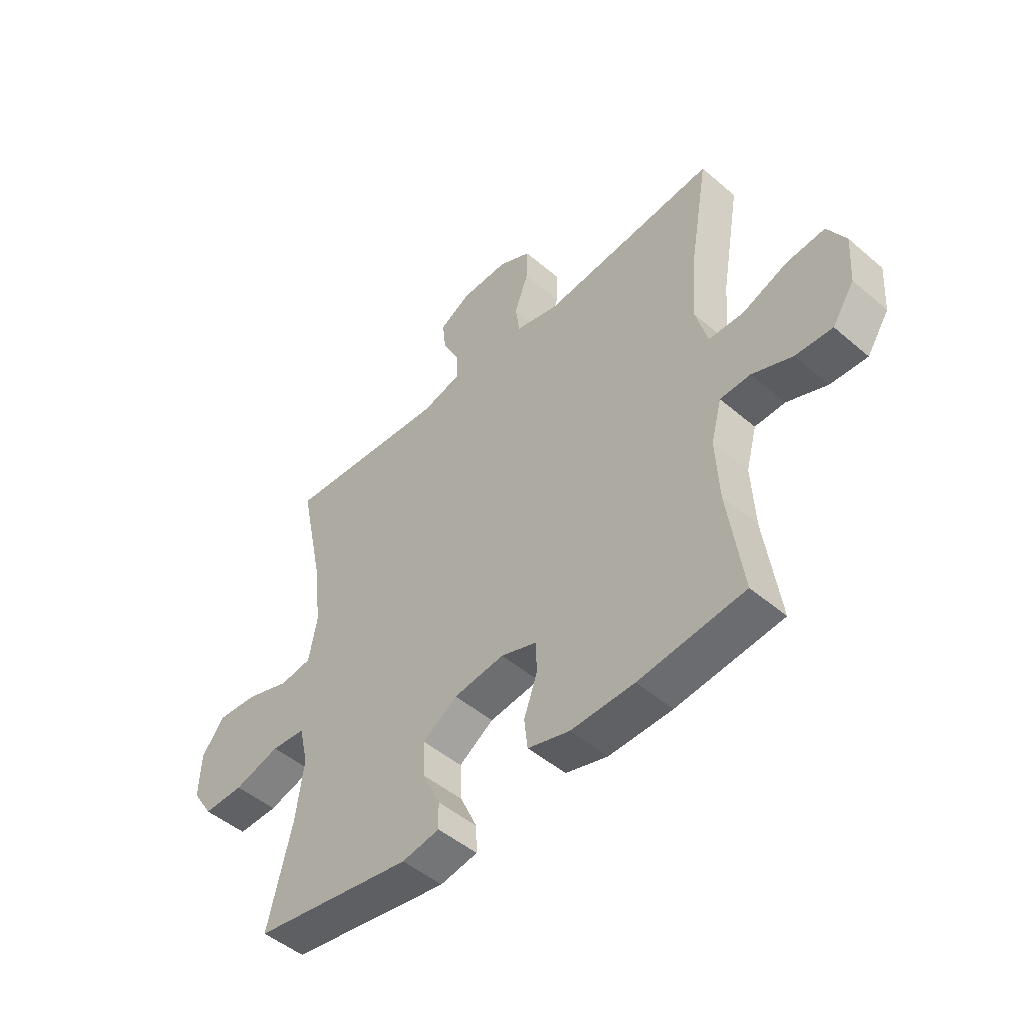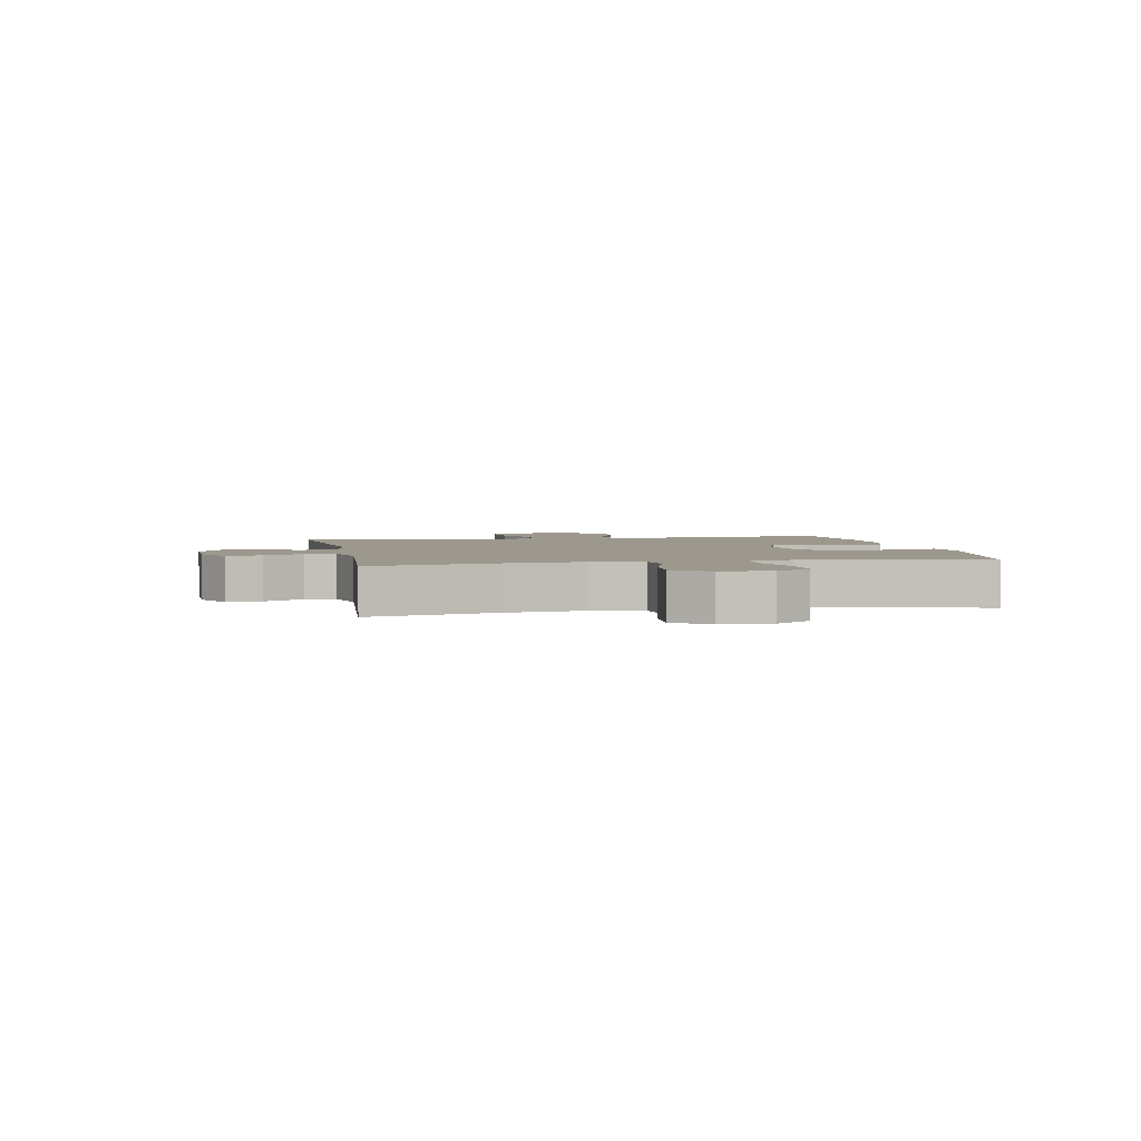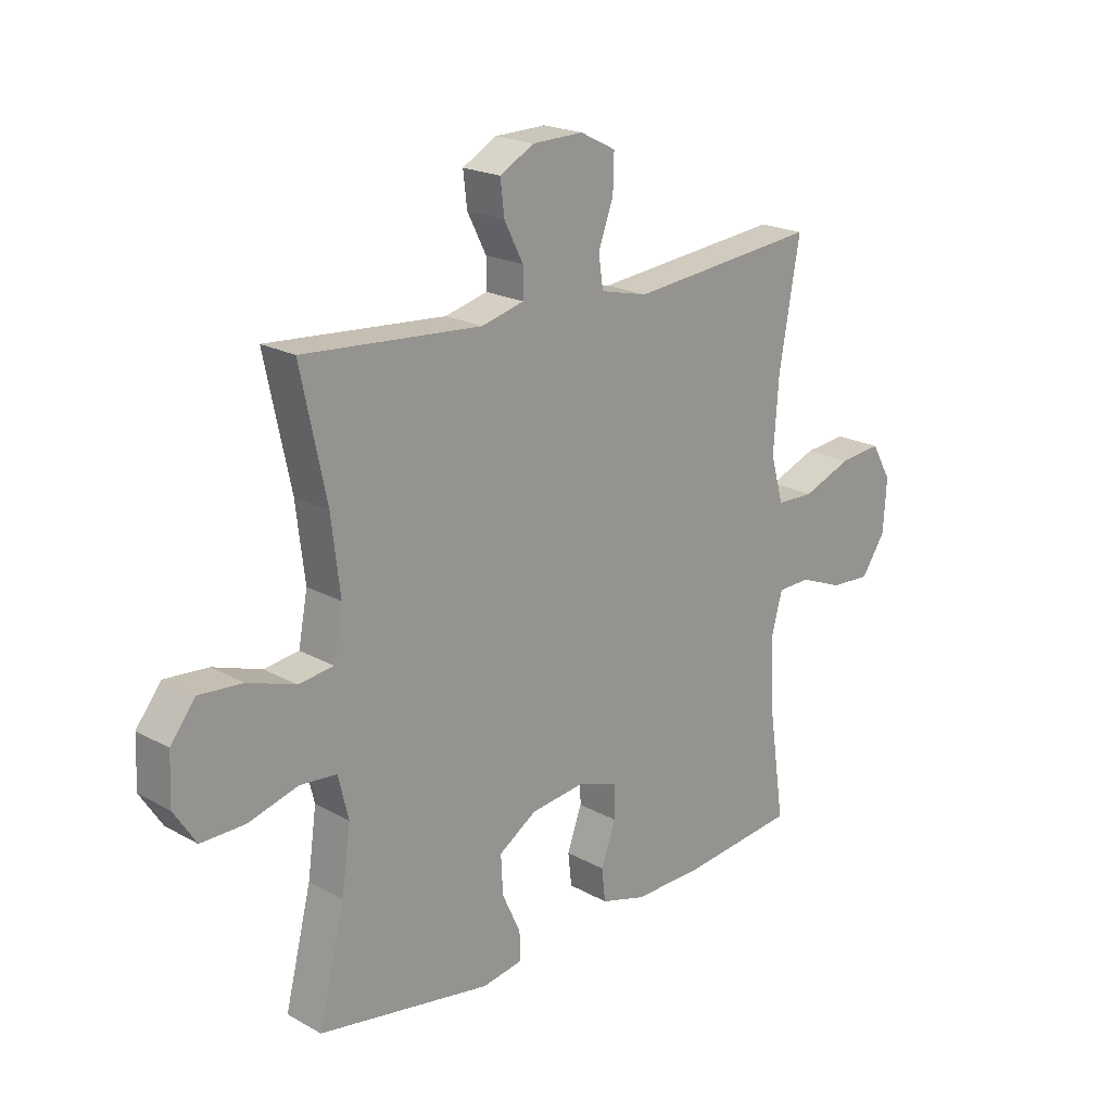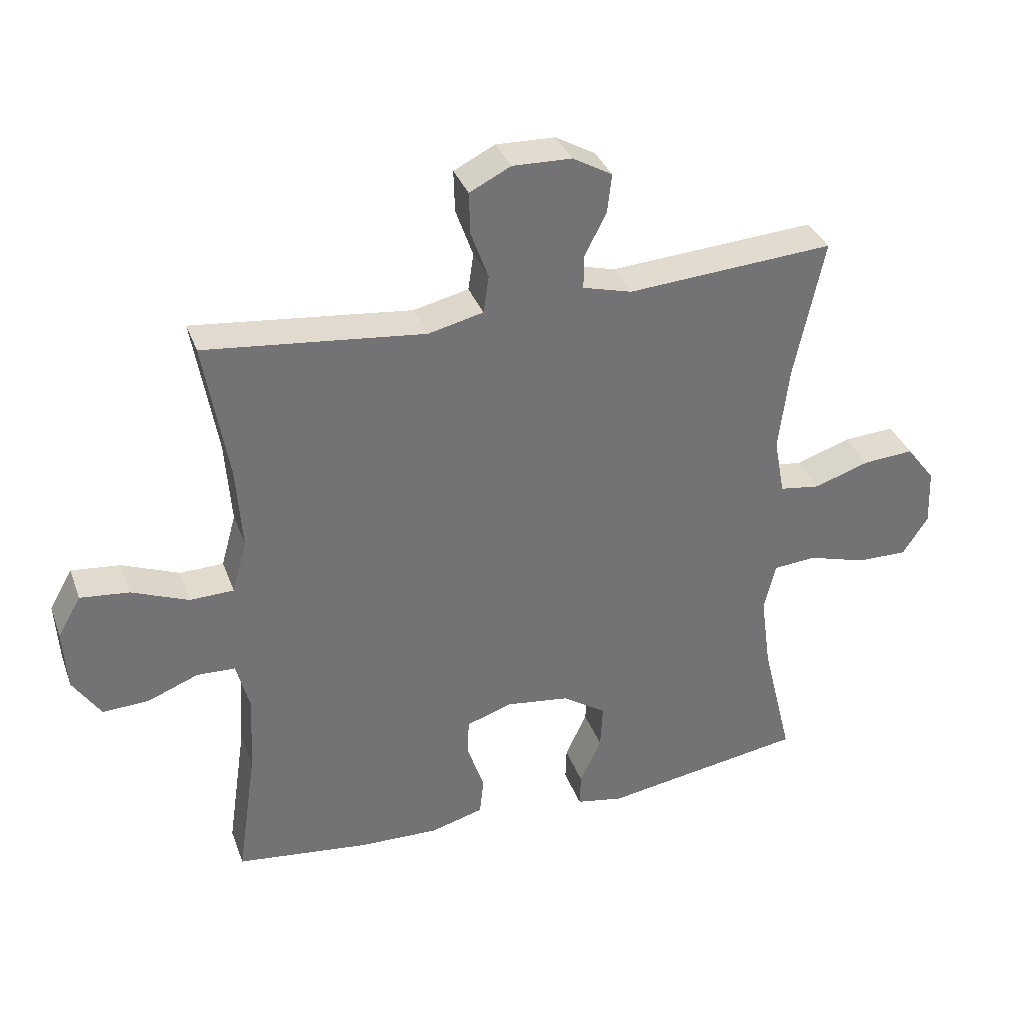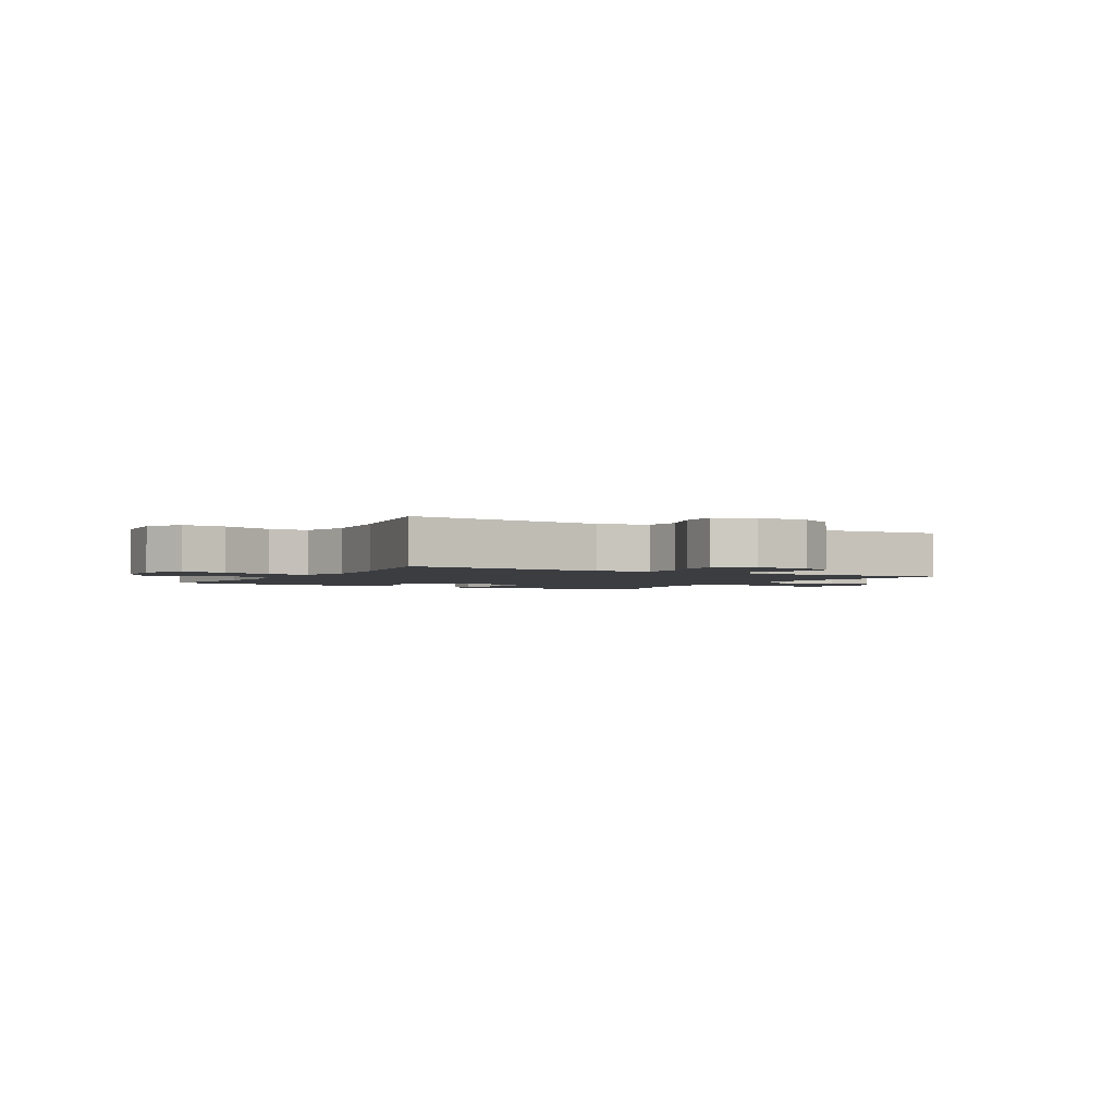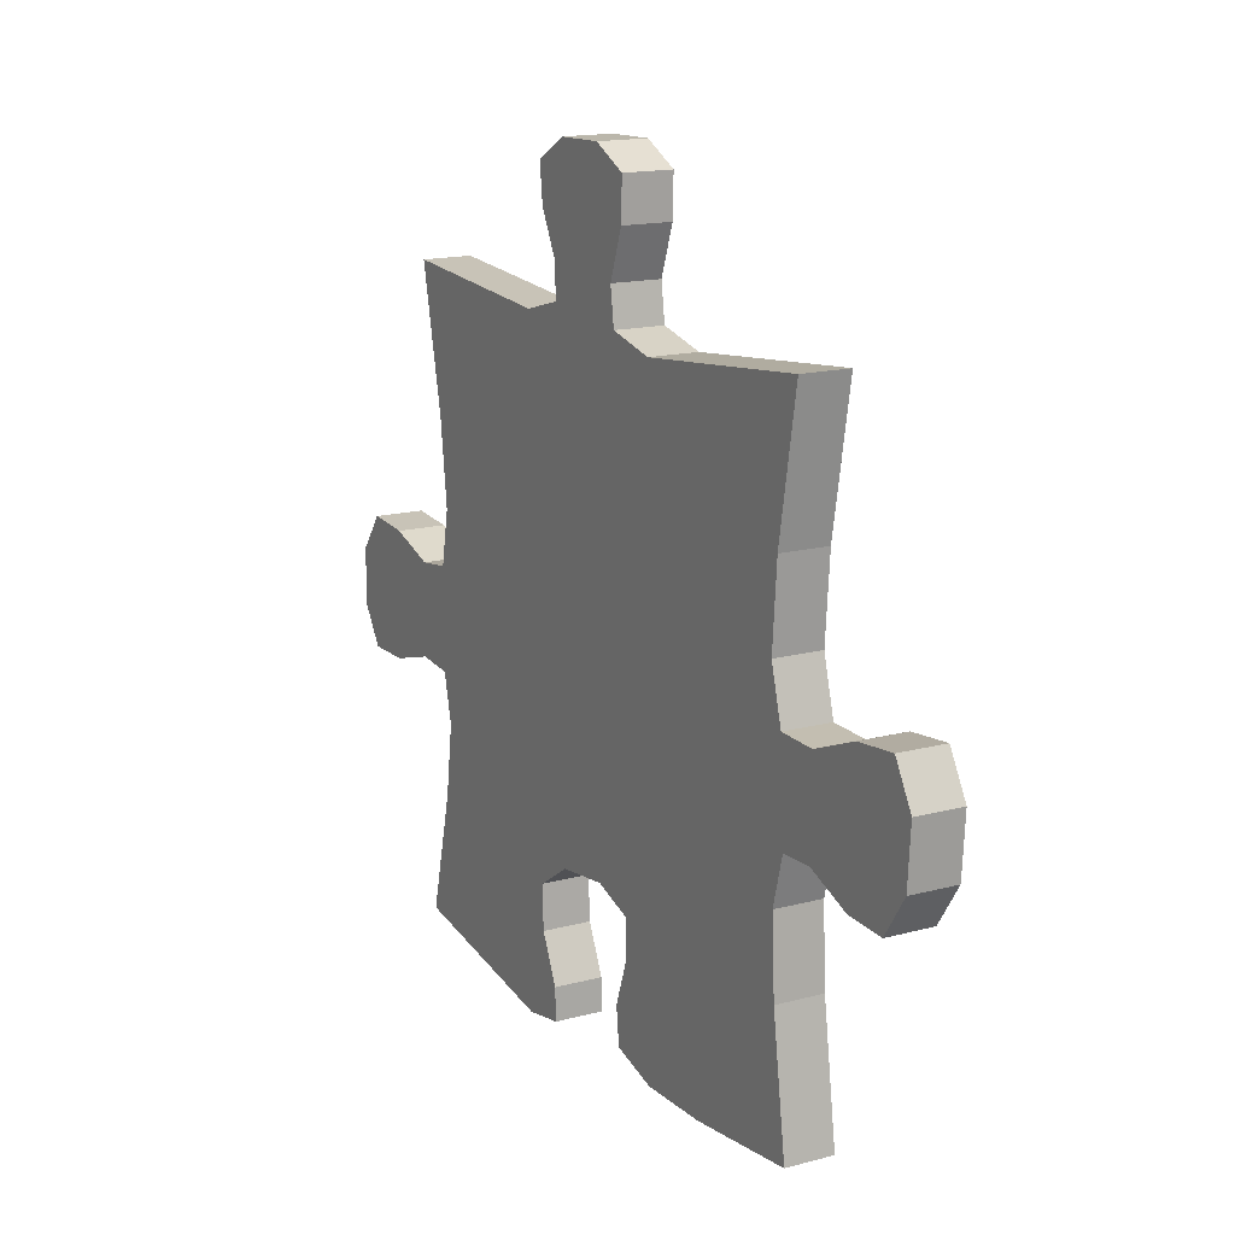
<metadata>
{"format":"obj","ext":"obj","renderer":"f3d","projection":"perspective","resolution":1024,"background":"white","views":[{"elev":-48.5,"azim":-133.6,"up":"+Z"},{"elev":3.1,"azim":79.0,"up":"+Y"},{"elev":20.2,"azim":135.4,"up":"+Z"},{"elev":34.6,"azim":-18.6,"up":"+Z"},{"elev":-2.3,"azim":-29.7,"up":"+Y"},{"elev":15.8,"azim":-119.1,"up":"+Z"}]}
</metadata>
<code>
o path7760
v -0.4579 0.0375 0.258
v -0.4483 0.0375 0.1262
v -0.4717 0.0375 0.04131
v -0.5411 0.0375 0.0395
v -0.6317 0.0375 0.07543
v -0.7092 0.0375 0.08345
v -0.7458 0.0375 0.0191
v -0.7396 0.0375 -0.07726
v -0.6954 0.0375 -0.1441
v -0.6216 0.0375 -0.1406
v -0.541 0.0375 -0.1086
v -0.4805 0.0375 -0.1109
v -0.4592 0.0375 -0.1909
v -0.4658 0.0375 -0.3149
v -0.4959 0.0375 -0.5227
v -0.2844 0.0375 -0.5474
v -0.1574 0.0375 -0.5507
v -0.07361 0.0375 -0.527
v -0.06681 0.0375 -0.4668
v -0.09383 0.0375 -0.3913
v -0.09224 0.0375 -0.3295
v -0.02028 0.0375 -0.3048
v 0.08114 0.0375 -0.3179
v 0.1505 0.0375 -0.3639
v 0.1469 0.0375 -0.4345
v 0.1128 0.0375 -0.5083
v 0.1113 0.0375 -0.5607
v 0.1863 0.0375 -0.5743
v 0.5058 0.0375 -0.5227
v 0.4574 0.0375 -0.3262
v 0.4413 0.0375 -0.2083
v 0.4598 0.0375 -0.1308
v 0.5276 0.0375 -0.1253
v 0.6196 0.0375 -0.152
v 0.7004 0.0375 -0.1534
v 0.7412 0.0375 -0.09111
v 0.7376 0.0375 -0.002045
v 0.692 0.0375 0.05776
v 0.6115 0.0375 0.05194
v 0.5232 0.0375 0.02269
v 0.4592 0.0375 0.03182
v 0.4425 0.0375 0.1216
v 0.4586 0.0375 0.256
v 0.5058 0.0375 0.4792
v 0.1772 0.0375 0.4558
v 0.09915 0.0375 0.4767
v 0.0992 0.0375 0.5296
v 0.134 0.0375 0.5982
v 0.1411 0.0375 0.6599
v 0.07827 0.0375 0.6953
v -0.01558 0.0375 0.6981
v -0.08108 0.0375 0.6652
v -0.07913 0.0375 0.5988
v -0.05145 0.0375 0.5219
v -0.05994 0.0375 0.4628
v -0.1472 0.0375 0.4421
v -0.4959 0.0375 0.4792
v -0.4579 -0.0375 0.258
v -0.4483 -0.0375 0.1262
v -0.4717 -0.0375 0.04131
v -0.5411 -0.0375 0.0395
v -0.6317 -0.0375 0.07543
v -0.7092 -0.0375 0.08345
v -0.7458 -0.0375 0.0191
v -0.7396 -0.0375 -0.07726
v -0.6954 -0.0375 -0.1441
v -0.6216 -0.0375 -0.1406
v -0.541 -0.0375 -0.1086
v -0.4805 -0.0375 -0.1109
v -0.4592 -0.0375 -0.1909
v -0.4658 -0.0375 -0.3149
v -0.4959 -0.0375 -0.5227
v -0.2844 -0.0375 -0.5474
v -0.1574 -0.0375 -0.5507
v -0.07361 -0.0375 -0.527
v -0.06681 -0.0375 -0.4668
v -0.09383 -0.0375 -0.3913
v -0.09224 -0.0375 -0.3295
v -0.02028 -0.0375 -0.3048
v 0.08114 -0.0375 -0.3179
v 0.1505 -0.0375 -0.3639
v 0.1469 -0.0375 -0.4345
v 0.1128 -0.0375 -0.5083
v 0.1113 -0.0375 -0.5607
v 0.1863 -0.0375 -0.5743
v 0.5058 -0.0375 -0.5227
v 0.4574 -0.0375 -0.3262
v 0.4413 -0.0375 -0.2083
v 0.4598 -0.0375 -0.1308
v 0.5276 -0.0375 -0.1253
v 0.6196 -0.0375 -0.152
v 0.7004 -0.0375 -0.1534
v 0.7412 -0.0375 -0.09111
v 0.7376 -0.0375 -0.002045
v 0.692 -0.0375 0.05776
v 0.6115 -0.0375 0.05194
v 0.5232 -0.0375 0.02269
v 0.4592 -0.0375 0.03182
v 0.4425 -0.0375 0.1216
v 0.4586 -0.0375 0.256
v 0.5058 -0.0375 0.4792
v 0.1772 -0.0375 0.4558
v 0.09915 -0.0375 0.4767
v 0.0992 -0.0375 0.5296
v 0.134 -0.0375 0.5982
v 0.1411 -0.0375 0.6599
v 0.07827 -0.0375 0.6953
v -0.01558 -0.0375 0.6981
v -0.08108 -0.0375 0.6652
v -0.07913 -0.0375 0.5988
v -0.05145 -0.0375 0.5219
v -0.05994 -0.0375 0.4628
v -0.1472 -0.0375 0.4421
v -0.4959 -0.0375 0.4792
v 0.7004 0.0375 -0.1534
v 0.7412 0.0375 -0.09111
v 0.7376 0.0375 -0.002045
v 0.692 0.0375 0.05776
v 0.6196 0.0375 -0.152
v 0.6115 0.0375 0.05194
v 0.5276 0.0375 -0.1253
v 0.5232 0.0375 0.02269
v 0.4598 0.0375 -0.1308
v 0.4598 0.0375 -0.1308
v 0.4592 0.0375 0.03182
v 0.4592 0.0375 0.03182
v 0.4586 0.0375 0.256
v 0.5058 0.0375 0.4792
v 0.5058 0.0375 0.4792
v 0.5058 0.0375 -0.5227
v 0.5058 0.0375 -0.5227
v 0.4574 0.0375 -0.3262
v 0.4413 0.0375 -0.2083
v 0.4425 0.0375 0.1216
v 0.1863 0.0375 -0.5743
v 0.1772 0.0375 0.4558
v 0.1113 0.0375 -0.5607
v 0.1113 0.0375 -0.5607
v 0.1505 0.0375 -0.3639
v 0.1469 0.0375 -0.4345
v 0.09915 0.0375 0.4767
v 0.09915 0.0375 0.4767
v 0.08114 0.0375 -0.3179
v 0.1128 0.0375 -0.5083
v 0.134 0.0375 0.5982
v 0.1411 0.0375 0.6599
v 0.1411 0.0375 0.6599
v 0.07827 0.0375 0.6953
v 0.0992 0.0375 0.5296
v -0.02028 0.0375 -0.3048
v -0.01558 0.0375 0.6981
v -0.08108 0.0375 0.6652
v -0.08108 0.0375 0.6652
v -0.09224 0.0375 -0.3295
v -0.09224 0.0375 -0.3295
v -0.05145 0.0375 0.5219
v -0.05994 0.0375 0.4628
v -0.05994 0.0375 0.4628
v -0.07913 0.0375 0.5988
v -0.1472 0.0375 0.4421
v -0.07361 0.0375 -0.527
v -0.07361 0.0375 -0.527
v -0.06681 0.0375 -0.4668
v -0.09383 0.0375 -0.3913
v -0.1574 0.0375 -0.5507
v -0.2844 0.0375 -0.5474
v -0.4959 0.0375 -0.5227
v -0.4959 0.0375 -0.5227
v -0.4658 0.0375 -0.3149
v -0.4592 0.0375 -0.1909
v -0.4483 0.0375 0.1262
v -0.4717 0.0375 0.04131
v -0.4717 0.0375 0.04131
v -0.4579 0.0375 0.258
v -0.4805 0.0375 -0.1109
v -0.4805 0.0375 -0.1109
v -0.4959 0.0375 0.4792
v -0.4959 0.0375 0.4792
v -0.5411 0.0375 0.0395
v -0.541 0.0375 -0.1086
v -0.6216 0.0375 -0.1406
v -0.6317 0.0375 0.07543
v -0.6954 0.0375 -0.1441
v -0.7092 0.0375 0.08345
v -0.7092 0.0375 0.08345
v -0.7396 0.0375 -0.07726
v -0.7458 0.0375 0.0191
v 0.7004 -0.0375 -0.1534
v 0.7412 -0.0375 -0.09111
v 0.7376 -0.0375 -0.002045
v 0.692 -0.0375 0.05776
v 0.6196 -0.0375 -0.152
v 0.6115 -0.0375 0.05194
v 0.5276 -0.0375 -0.1253
v 0.5232 -0.0375 0.02269
v 0.4598 -0.0375 -0.1308
v 0.4598 -0.0375 -0.1308
v 0.4592 -0.0375 0.03182
v 0.4592 -0.0375 0.03182
v 0.4586 -0.0375 0.256
v 0.5058 -0.0375 0.4792
v 0.5058 -0.0375 0.4792
v 0.5058 -0.0375 -0.5227
v 0.5058 -0.0375 -0.5227
v 0.4574 -0.0375 -0.3262
v 0.4413 -0.0375 -0.2083
v 0.4425 -0.0375 0.1216
v 0.1863 -0.0375 -0.5743
v 0.1772 -0.0375 0.4558
v 0.1113 -0.0375 -0.5607
v 0.1113 -0.0375 -0.5607
v 0.1505 -0.0375 -0.3639
v 0.1469 -0.0375 -0.4345
v 0.09915 -0.0375 0.4767
v 0.09915 -0.0375 0.4767
v 0.08114 -0.0375 -0.3179
v 0.1128 -0.0375 -0.5083
v 0.134 -0.0375 0.5982
v 0.1411 -0.0375 0.6599
v 0.1411 -0.0375 0.6599
v 0.07827 -0.0375 0.6953
v 0.0992 -0.0375 0.5296
v -0.02028 -0.0375 -0.3048
v -0.01558 -0.0375 0.6981
v -0.08108 -0.0375 0.6652
v -0.08108 -0.0375 0.6652
v -0.09224 -0.0375 -0.3295
v -0.09224 -0.0375 -0.3295
v -0.05145 -0.0375 0.5219
v -0.05994 -0.0375 0.4628
v -0.05994 -0.0375 0.4628
v -0.07913 -0.0375 0.5988
v -0.1472 -0.0375 0.4421
v -0.07361 -0.0375 -0.527
v -0.07361 -0.0375 -0.527
v -0.06681 -0.0375 -0.4668
v -0.09383 -0.0375 -0.3913
v -0.1574 -0.0375 -0.5507
v -0.2844 -0.0375 -0.5474
v -0.4959 -0.0375 -0.5227
v -0.4959 -0.0375 -0.5227
v -0.4658 -0.0375 -0.3149
v -0.4592 -0.0375 -0.1909
v -0.4483 -0.0375 0.1262
v -0.4717 -0.0375 0.04131
v -0.4717 -0.0375 0.04131
v -0.4579 -0.0375 0.258
v -0.4805 -0.0375 -0.1109
v -0.4805 -0.0375 -0.1109
v -0.4959 -0.0375 0.4792
v -0.4959 -0.0375 0.4792
v -0.5411 -0.0375 0.0395
v -0.541 -0.0375 -0.1086
v -0.6216 -0.0375 -0.1406
v -0.6317 -0.0375 0.07543
v -0.6954 -0.0375 -0.1441
v -0.7092 -0.0375 0.08345
v -0.7092 -0.0375 0.08345
v -0.7396 -0.0375 -0.07726
v -0.7458 -0.0375 0.0191
f 209 223 207
f 207 216 198
f 245 223 244
f 232 222 224
f 252 248 245
f 237 238 236
f 209 200 201
f 212 213 205
f 239 238 237
f 192 193 194
f 242 227 243
f 239 242 240
f 208 217 210
f 257 260 255
f 260 259 255
f 205 208 203
f 219 221 218
f 225 232 224
f 233 223 230
f 244 233 247
f 208 213 217
f 209 230 223
f 253 252 254
f 214 230 209
f 198 196 195
f 245 248 227
f 239 237 242
f 254 255 259
f 256 254 259
f 194 195 196
f 209 207 200
f 207 223 216
f 230 214 229
f 236 238 234
f 193 192 190
f 244 223 233
f 255 254 252
f 227 242 237
f 198 216 196
f 247 233 250
f 222 229 214
f 205 213 208
f 189 192 188
f 192 189 190
f 229 222 232
f 221 224 222
f 245 227 223
f 248 243 227
f 195 194 193
f 196 216 206
f 206 212 205
f 218 221 222
f 216 212 206
f 193 190 191
f 248 252 253
f 35 36 93 92
f 36 37 94 93
f 37 38 95 94
f 34 35 92 91
f 38 39 96 95
f 33 34 91 90
f 39 40 97 96
f 124 33 90 197
f 40 126 199 97
f 43 129 202 100
f 131 30 87 204
f 31 32 89 88
f 41 42 99 98
f 42 43 100 99
f 30 31 88 87
f 28 29 86 85
f 44 45 102 101
f 138 28 85 211
f 24 25 82 81
f 45 142 215 102
f 23 24 81 80
f 26 27 84 83
f 25 26 83 82
f 48 147 220 105
f 49 50 107 106
f 47 48 105 104
f 46 47 104 103
f 22 23 80 79
f 50 51 108 107
f 51 153 226 108
f 155 22 79 228
f 54 158 231 111
f 53 54 111 110
f 52 53 110 109
f 55 56 113 112
f 162 19 76 235
f 19 20 77 76
f 17 18 75 74
f 20 21 78 77
f 16 17 74 73
f 168 16 73 241
f 14 15 72 71
f 13 14 71 70
f 2 173 246 59
f 1 2 59 58
f 176 13 70 249
f 56 178 251 113
f 3 4 61 60
f 11 12 69 68
f 57 1 58 114
f 10 11 68 67
f 4 5 62 61
f 9 10 67 66
f 5 185 258 62
f 8 9 66 65
f 7 8 65 64
f 6 7 64 63
f 136 134 150
f 134 125 143
f 172 171 150
f 159 151 149
f 179 172 175
f 164 163 165
f 136 128 127
f 139 132 140
f 166 164 165
f 119 121 120
f 169 170 154
f 166 167 169
f 135 137 144
f 184 182 187
f 187 182 186
f 132 130 135
f 146 145 148
f 152 151 159
f 160 157 150
f 171 174 160
f 135 144 140
f 136 150 157
f 180 181 179
f 141 136 157
f 125 122 123
f 172 154 175
f 166 169 164
f 181 186 182
f 183 186 181
f 121 123 122
f 136 127 134
f 134 143 150
f 157 156 141
f 163 161 165
f 120 117 119
f 171 160 150
f 182 179 181
f 154 164 169
f 125 123 143
f 174 177 160
f 149 141 156
f 132 135 140
f 116 115 119
f 119 117 116
f 156 159 149
f 148 149 151
f 172 150 154
f 175 154 170
f 122 120 121
f 123 133 143
f 133 132 139
f 145 149 148
f 143 133 139
f 120 118 117
f 175 180 179

</code>
